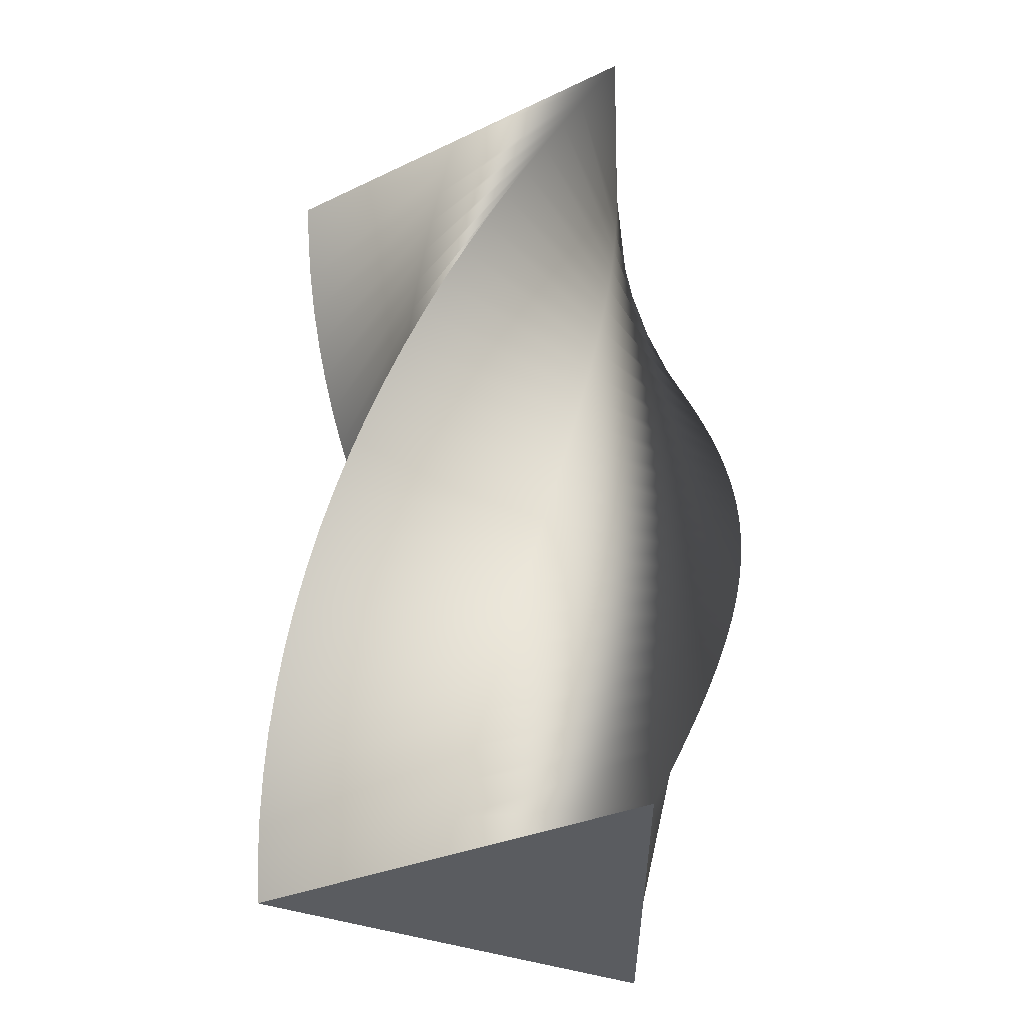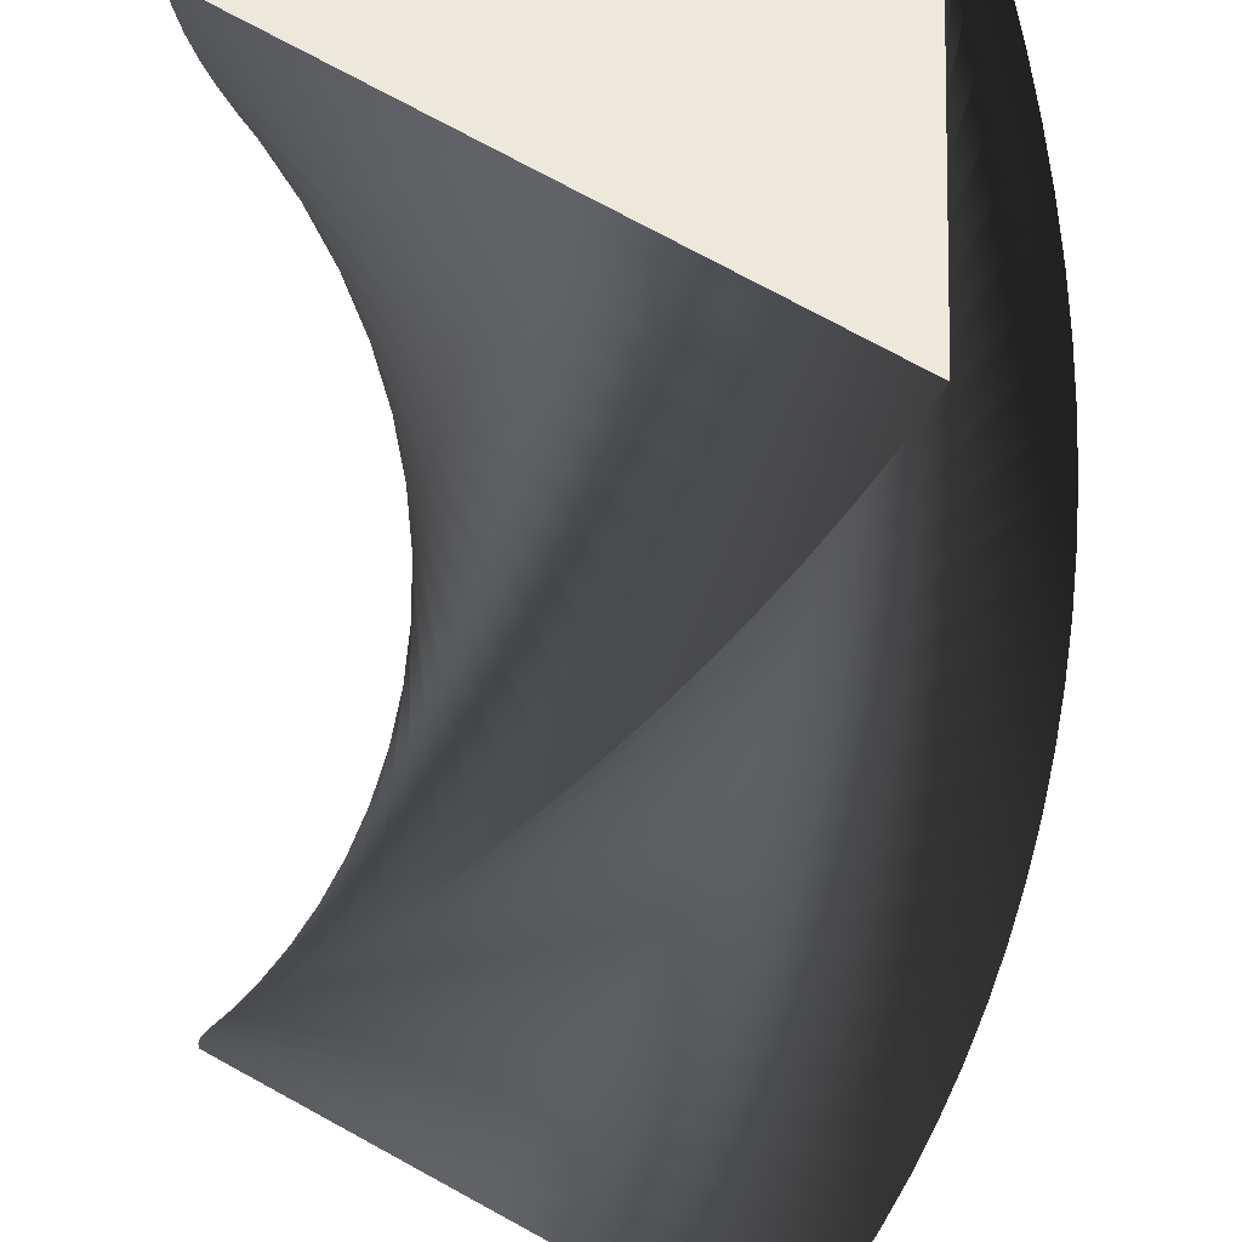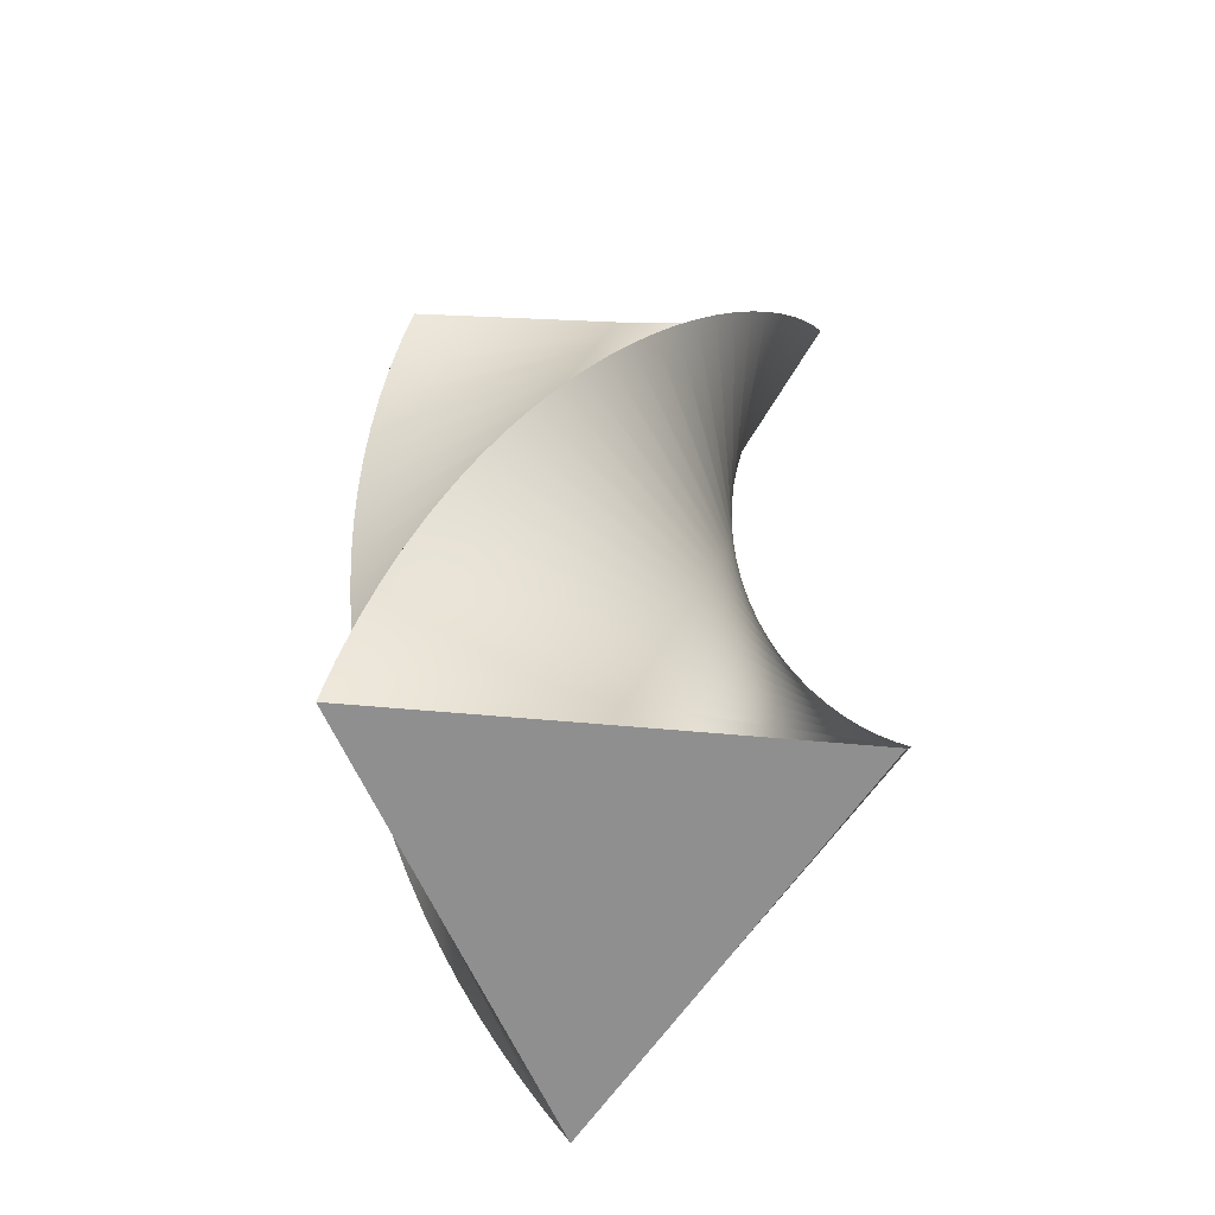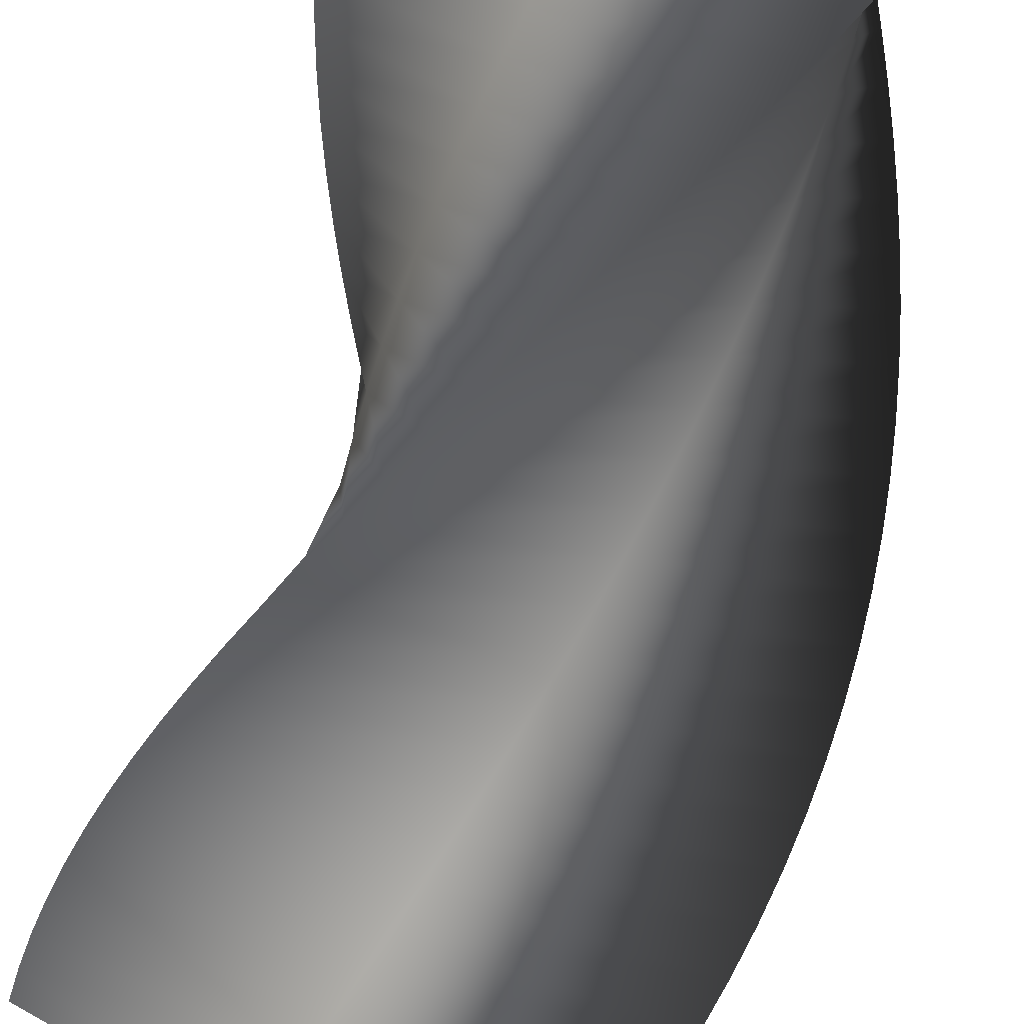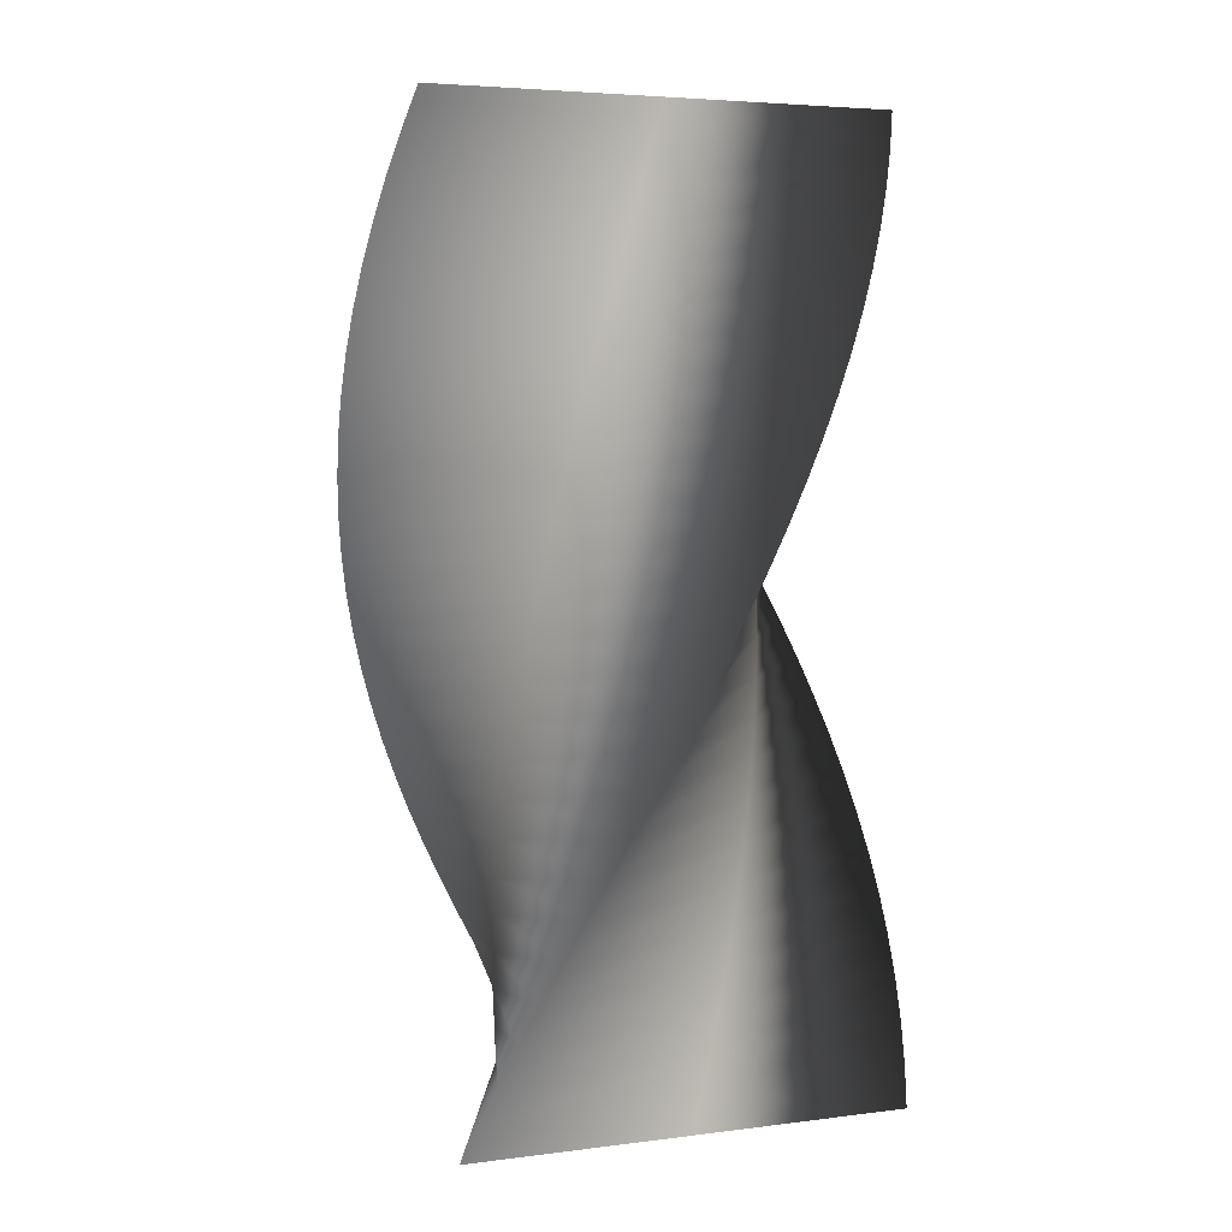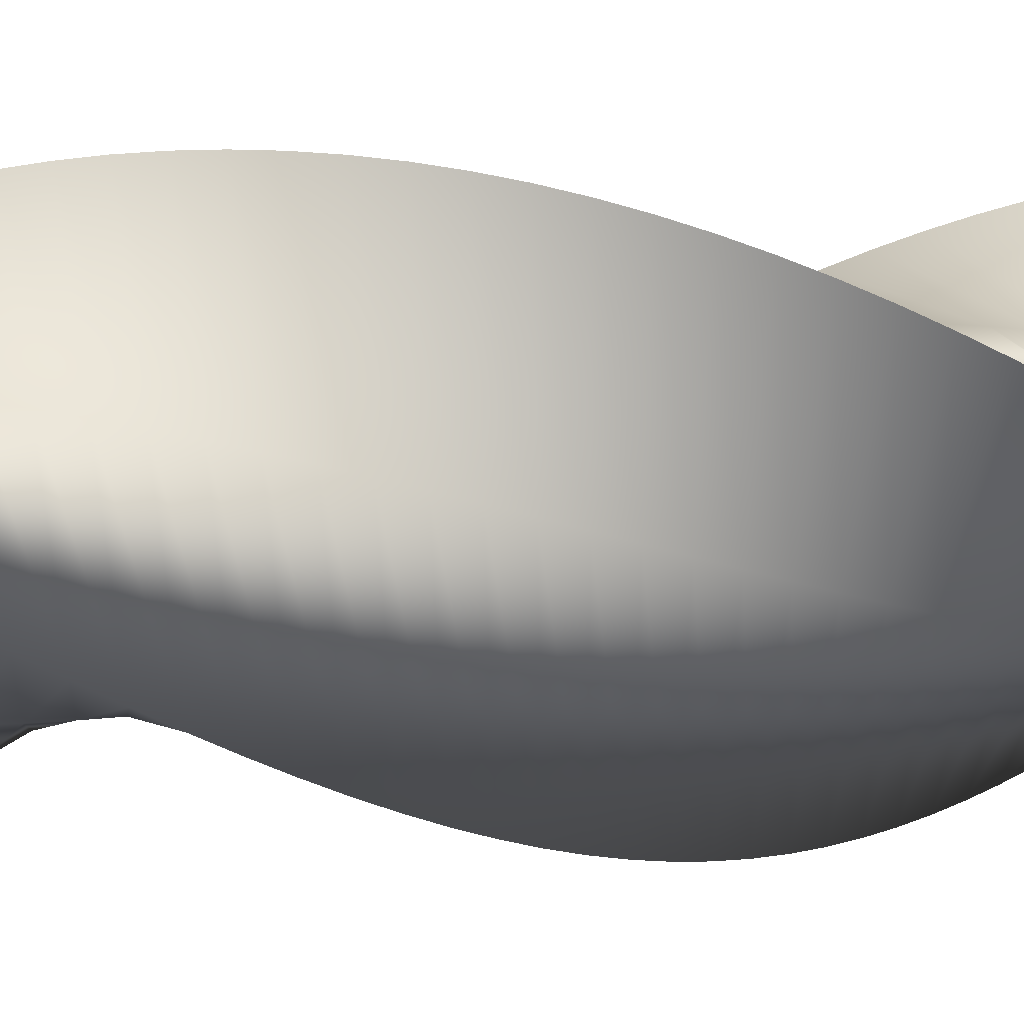
<metadata>
{"format":"obj","ext":"obj","renderer":"f3d","projection":"perspective","resolution":1024,"background":"white","views":[{"elev":-34.0,"azim":60.6,"up":"+Y"},{"elev":-39.3,"azim":175.2,"up":"+Z"},{"elev":-65.4,"azim":25.0,"up":"+Y"},{"elev":-75.3,"azim":162.9,"up":"+Z"},{"elev":3.8,"azim":125.9,"up":"+Y"},{"elev":5.8,"azim":73.6,"up":"+Z"}]}
</metadata>
<code>
v 97.86 0 -0.07794
v 24.42 0 -42.48
v -49 0 -84.71
v -49 0 0.09425
v -48.87 0 84.79
v 24.58 0 42.39
v 97.86 0 -0.07794
v 97.55 14 -7.675
v 20.87 14 -43.92
v -55.76 14 -79.99
v -48.81 14 4.531
v -41.74 14 88.93
v 27.99 14 40.65
v 97.55 14 -7.675
v 96.61 28 -15.22
v 17.22 28 -45.06
v -62.11 28 -74.73
v -48.26 28 8.937
v -34.29 28 92.48
v 31.24 28 38.65
v 96.61 28 -15.22
v 95.05 42 -22.66
v 13.49 42 -45.9
v -68.01 42 -68.97
v -47.34 42 13.28
v -26.58 42 95.4
v 34.32 42 36.38
v 95.05 42 -22.66
v 92.89 56 -29.95
v 9.701 56 -46.43
v -73.41 56 -62.74
v -46.08 56 17.54
v -18.66 56 97.68
v 37.21 56 33.86
v 92.89 56 -29.95
v 90.15 70 -37.04
v 5.882 70 -46.64
v -78.29 70 -56.1
v -44.47 70 21.68
v -10.57 70 99.3
v 39.87 70 31.12
v 90.15 70 -37.04
v 86.83 84 -43.88
v 2.058 84 -46.55
v -82.6 84 -49.07
v -42.53 84 25.67
v -2.383 84 100.3
v 42.31 84 28.17
v 86.83 84 -43.88
v 82.96 98 -50.43
v -1.745 98 -46.14
v -86.33 98 -41.72
v -40.26 98 29.49
v 5.857 98 100.5
v 44.49 98 25.03
v 82.96 98 -50.43
v 78.56 112 -56.63
v -5.502 112 -45.42
v -89.44 112 -34.08
v -37.69 112 33.11
v 14.09 112 100.1
v 46.41 112 21.73
v 78.56 112 -56.63
v 73.68 126 -62.46
v -9.187 126 -44.39
v -91.91 126 -26.21
v -34.83 126 36.51
v 22.27 126 99.07
v 48.05 126 18.27
v 73.68 126 -62.46
v 68.33 140 -67.86
v -12.78 140 -43.07
v -93.73 140 -18.17
v -31.71 140 39.67
v 30.33 140 97.33
v 49.41 140 14.7
v 68.33 140 -67.86
v 62.56 154 -72.81
v -16.24 154 -41.45
v -94.89 154 -10.01
v -28.33 154 42.55
v 38.22 154 94.94
v 50.46 154 11.02
v 62.56 154 -72.81
v 56.4 168 -77.27
v -19.57 168 -39.56
v -95.37 168 -1.779
v -24.73 168 45.15
v 45.89 168 91.91
v 51.21 168 7.271
v 56.4 168 -77.27
v 49.89 182 -81.21
v -22.73 182 -37.4
v -95.18 182 6.464
v -20.93 182 47.45
v 53.28 182 88.27
v 51.65 182 3.472
v 49.89 182 -81.21
v 43.09 196 -84.6
v -25.7 196 -34.99
v -94.31 196 14.66
v -16.96 196 49.43
v 60.35 196 84.02
v 51.78 196 -0.3498
v 43.09 196 -84.6
v 36.03 210 -87.43
v -28.46 210 -32.35
v -92.78 210 22.76
v -12.83 210 51.07
v 67.05 210 79.22
v 51.6 210 -4.17
v 36.03 210 -87.43
v 28.76 224 -89.66
v -31 224 -29.48
v -90.58 224 30.71
v -8.587 224 52.38
v 73.34 224 73.88
v 51.1 224 -7.961
v 28.76 224 -89.66
v 21.34 238 -91.29
v -33.29 238 -26.42
v -87.74 238 38.45
v -4.249 238 53.32
v 79.16 238 68.05
v 50.29 238 -11.7
v 21.34 238 -91.29
v 13.8 252 -92.31
v -35.33 252 -23.18
v -84.28 252 45.93
v 0.1527 252 53.92
v 84.49 252 61.75
v 49.18 252 -15.36
v 13.8 252 -92.31
v 6.21 266 -92.71
v -37.09 266 -19.79
v -80.21 266 53.11
v 4.588 266 54.14
v 89.28 266 55.04
v 47.78 266 -18.92
v 6.21 266 -92.71
v -1.39 280 -92.49
v -38.57 280 -16.26
v -75.58 280 59.92
v 9.026 280 54.01
v 93.51 280 47.96
v 46.08 280 -22.34
v -1.39 280 -92.49
v -8.946 294 -91.64
v -39.75 294 -12.62
v -70.39 294 66.34
v 13.44 294 53.51
v 97.14 294 40.56
v 44.12 294 -25.62
v -8.946 294 -91.64
v -16.41 308 -90.18
v -40.64 308 -8.903
v -64.7 308 72.3
v 17.8 308 52.65
v 100.2 308 32.89
v 41.89 308 -28.73
v -16.41 308 -90.18
v -23.72 322 -88.11
v -41.21 322 -5.121
v -58.54 322 77.78
v 22.07 322 51.44
v 102.5 322 24.99
v 39.41 322 -31.64
v -23.72 322 -88.11
v -30.85 336 -85.45
v -41.47 336 -1.305
v -51.96 336 82.74
v 26.23 336 49.88
v 104.3 336 16.93
v 36.7 336 -34.34
v -30.85 336 -85.45
v -37.73 350 -82.21
v -41.42 350 2.52
v -44.98 350 87.14
v 30.24 350 47.98
v 105.3 350 8.754
v 33.78 350 -36.81
v -37.73 350 -82.21
v -37.73 350 -82.21
v -41.42 350 2.52
v -44.98 350 87.14
v 30.24 350 47.98
v 105.3 350 8.754
v 33.78 350 -36.81
v 97.86 0 -0.07794
v 24.58 0 42.39
v -48.87 0 84.79
v -49 0 0.09425
v -49 0 -84.71
v 24.42 0 -42.48
f 16 15 8 9
f 17 16 9 10
f 18 17 10 11
f 19 18 11 12
f 20 19 12 13
f 21 20 13 14
f 23 22 15 16
f 24 23 16 17
f 25 24 17 18
f 26 25 18 19
f 27 26 19 20
f 28 27 20 21
f 30 29 22 23
f 31 30 23 24
f 32 31 24 25
f 33 32 25 26
f 34 33 26 27
f 35 34 27 28
f 37 36 29 30
f 38 37 30 31
f 39 38 31 32
f 40 39 32 33
f 41 40 33 34
f 42 41 34 35
f 44 43 36 37
f 45 44 37 38
f 46 45 38 39
f 47 46 39 40
f 48 47 40 41
f 49 48 41 42
f 51 50 43 44
f 52 51 44 45
f 53 52 45 46
f 54 53 46 47
f 55 54 47 48
f 56 55 48 49
f 58 57 50 51
f 59 58 51 52
f 60 59 52 53
f 61 60 53 54
f 62 61 54 55
f 63 62 55 56
f 65 64 57 58
f 66 65 58 59
f 67 66 59 60
f 68 67 60 61
f 69 68 61 62
f 70 69 62 63
f 72 71 64 65
f 73 72 65 66
f 74 73 66 67
f 75 74 67 68
f 76 75 68 69
f 77 76 69 70
f 79 78 71 72
f 80 79 72 73
f 81 80 73 74
f 82 81 74 75
f 83 82 75 76
f 84 83 76 77
f 86 85 78 79
f 87 86 79 80
f 88 87 80 81
f 89 88 81 82
f 90 89 82 83
f 91 90 83 84
f 93 92 85 86
f 94 93 86 87
f 95 94 87 88
f 96 95 88 89
f 97 96 89 90
f 98 97 90 91
f 100 99 92 93
f 101 100 93 94
f 102 101 94 95
f 103 102 95 96
f 104 103 96 97
f 105 104 97 98
f 107 106 99 100
f 108 107 100 101
f 109 108 101 102
f 110 109 102 103
f 111 110 103 104
f 112 111 104 105
f 114 113 106 107
f 115 114 107 108
f 116 115 108 109
f 117 116 109 110
f 118 117 110 111
f 119 118 111 112
f 121 120 113 114
f 122 121 114 115
f 123 122 115 116
f 124 123 116 117
f 125 124 117 118
f 126 125 118 119
f 128 127 120 121
f 129 128 121 122
f 130 129 122 123
f 131 130 123 124
f 132 131 124 125
f 133 132 125 126
f 135 134 127 128
f 136 135 128 129
f 137 136 129 130
f 138 137 130 131
f 139 138 131 132
f 140 139 132 133
f 142 141 134 135
f 143 142 135 136
f 144 143 136 137
f 145 144 137 138
f 146 145 138 139
f 147 146 139 140
f 149 148 141 142
f 150 149 142 143
f 151 150 143 144
f 152 151 144 145
f 153 152 145 146
f 154 153 146 147
f 156 155 148 149
f 157 156 149 150
f 158 157 150 151
f 159 158 151 152
f 160 159 152 153
f 161 160 153 154
f 163 162 155 156
f 164 163 156 157
f 165 164 157 158
f 166 165 158 159
f 167 166 159 160
f 168 167 160 161
f 170 169 162 163
f 171 170 163 164
f 172 171 164 165
f 173 172 165 166
f 174 173 166 167
f 175 174 167 168
f 2 9 8 1
f 3 10 9 2
f 10 3 4 11
f 6 13 12 5
f 7 14 13 6
f 11 4 5 12
f 170 177 176 169
f 171 178 177 170
f 178 171 172 179
f 174 181 180 173
f 175 182 181 174
f 179 172 173 180
f 185 186 184
f 187 188 186
f 184 188 183
f 186 188 184
f 190 191 192
f 193 194 192
f 190 194 189
f 192 194 190

</code>
